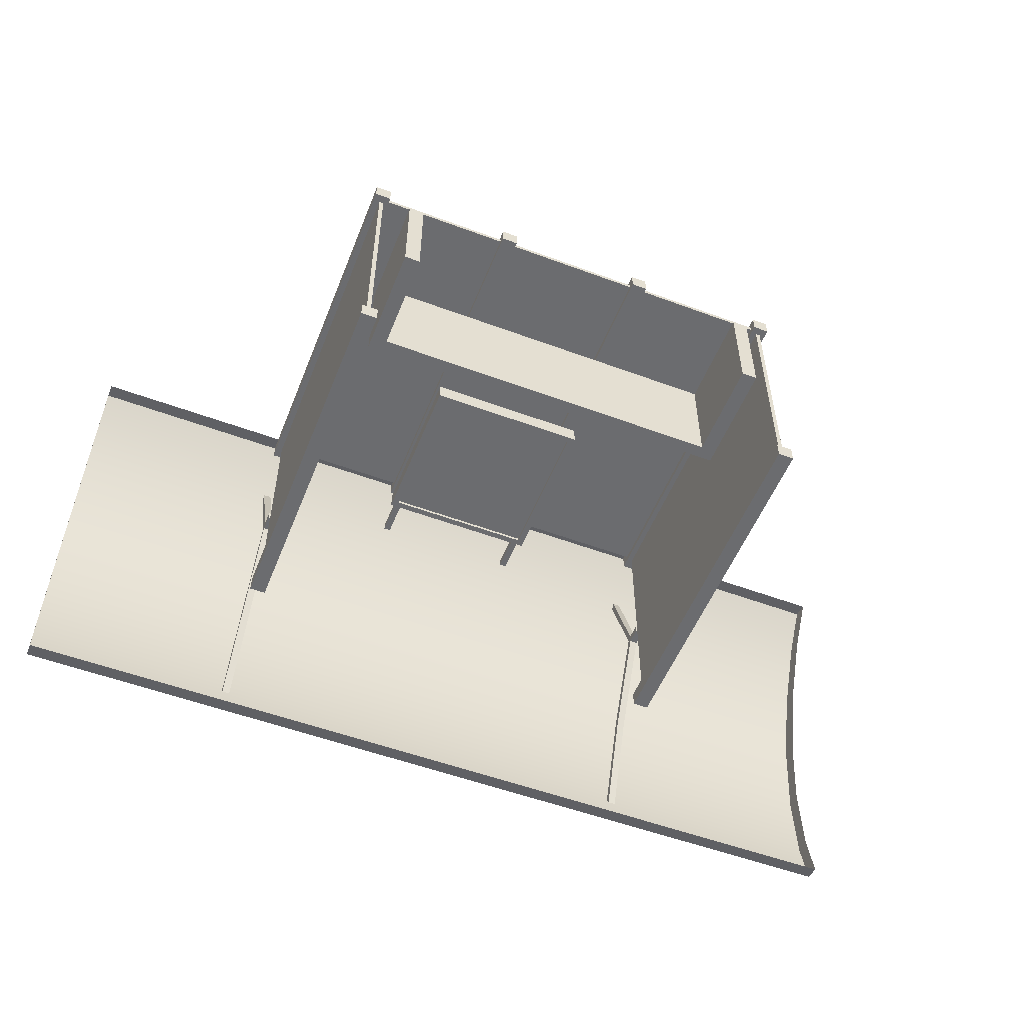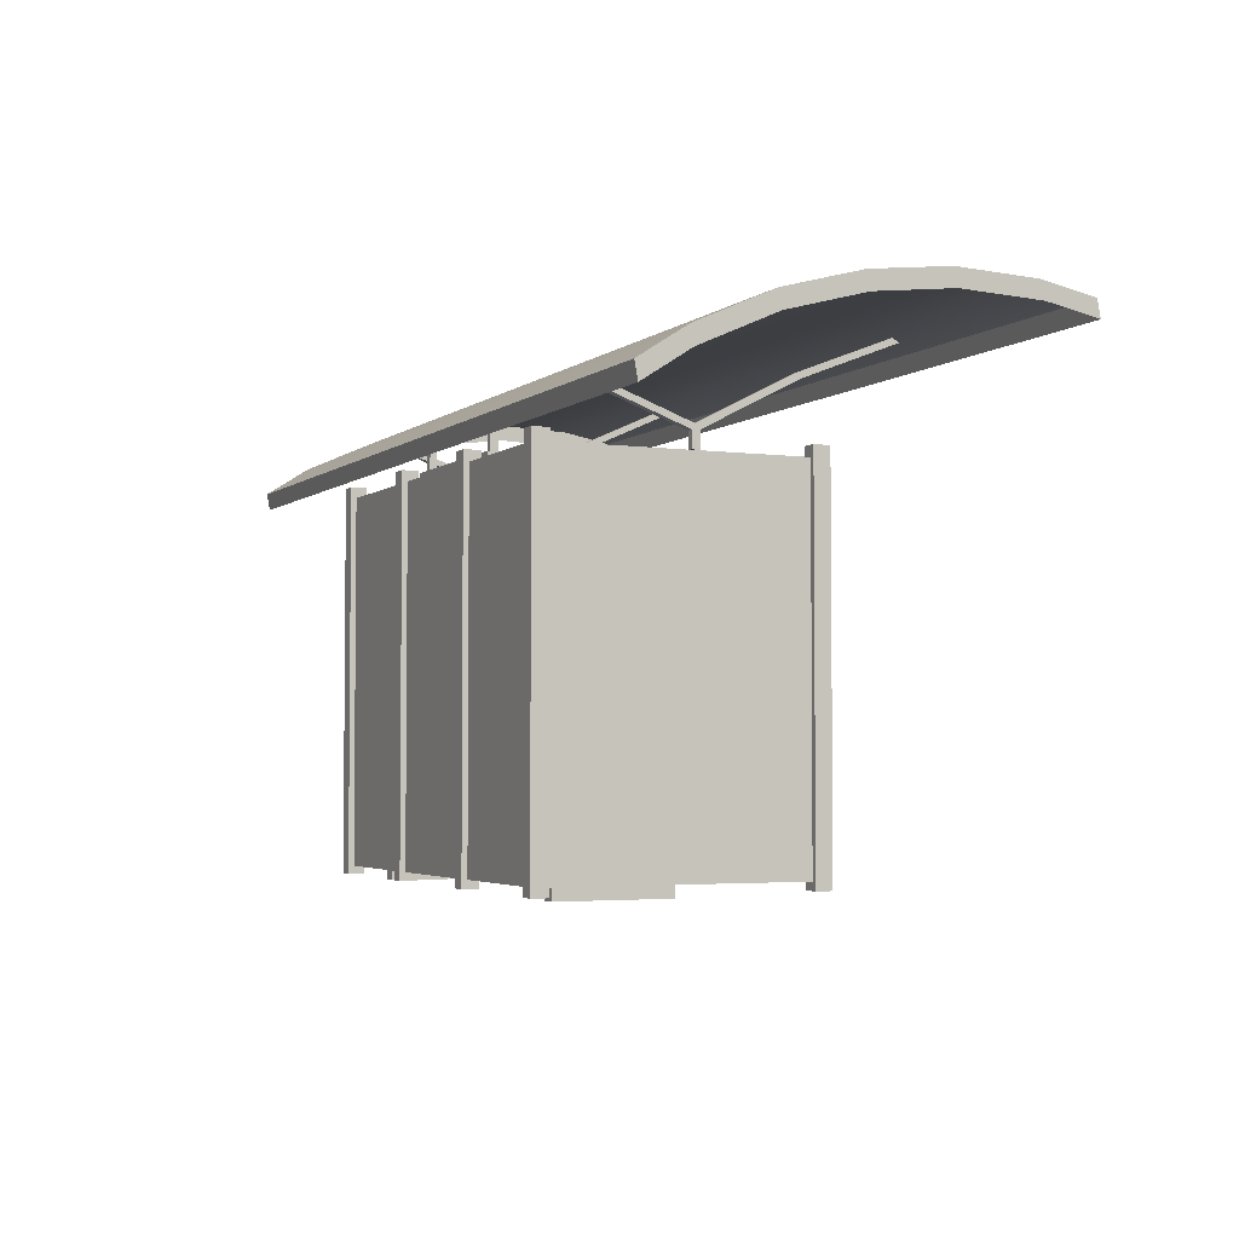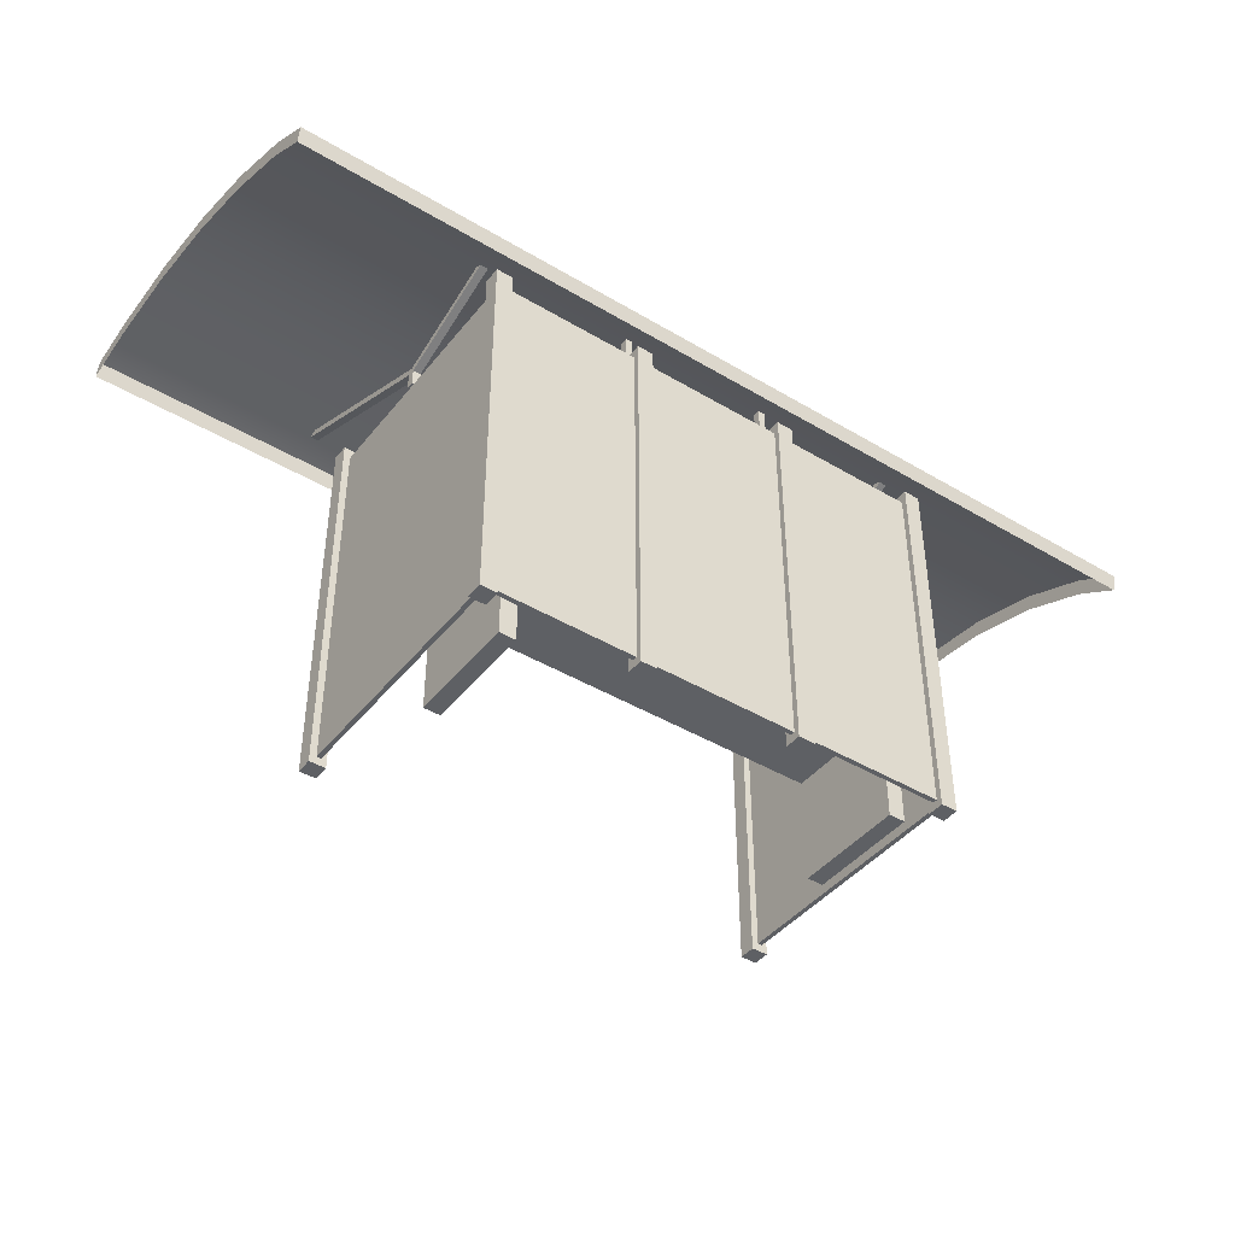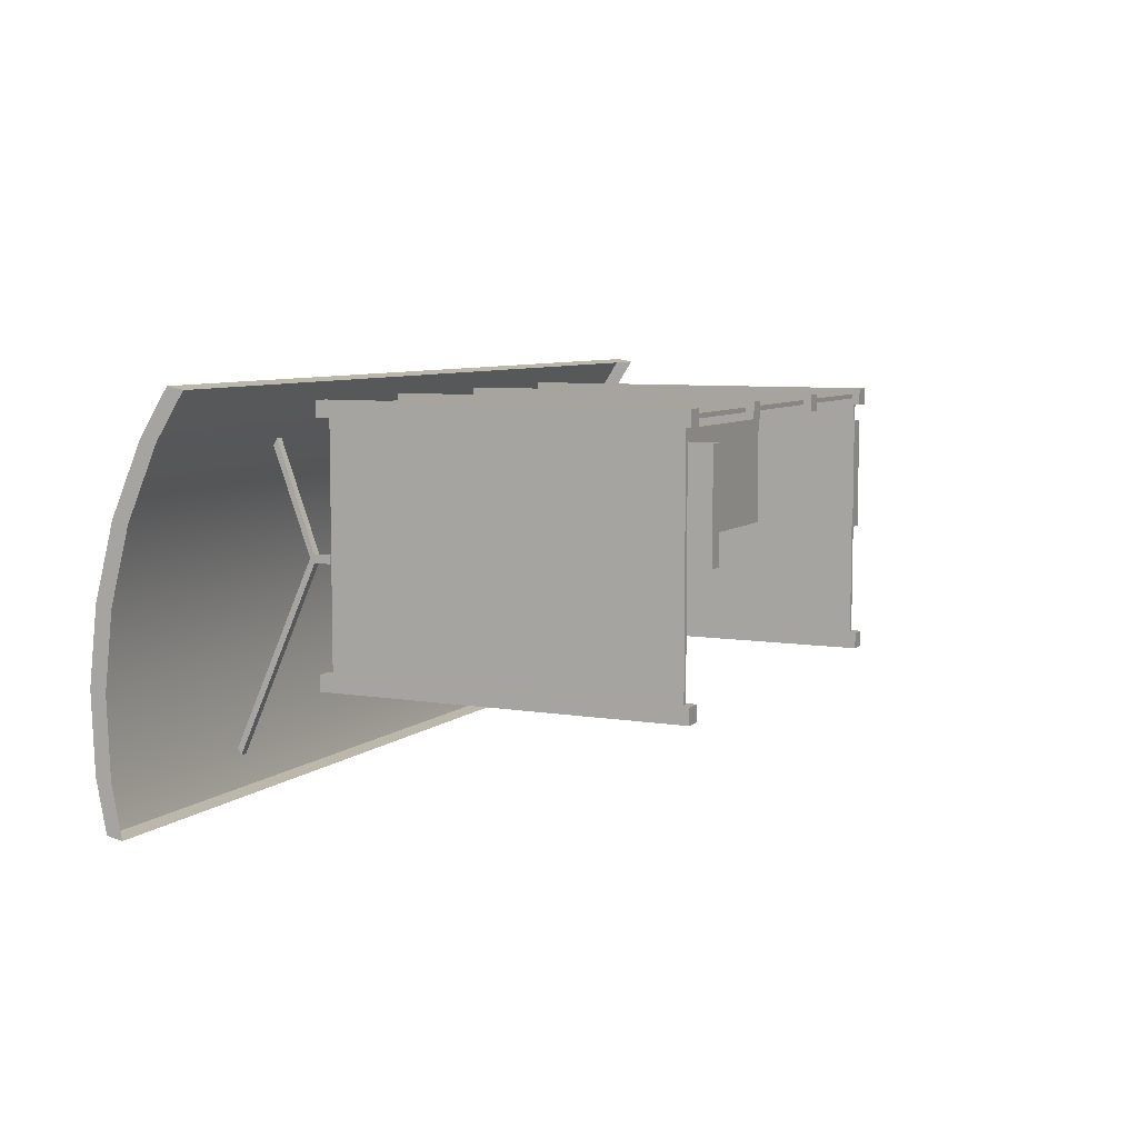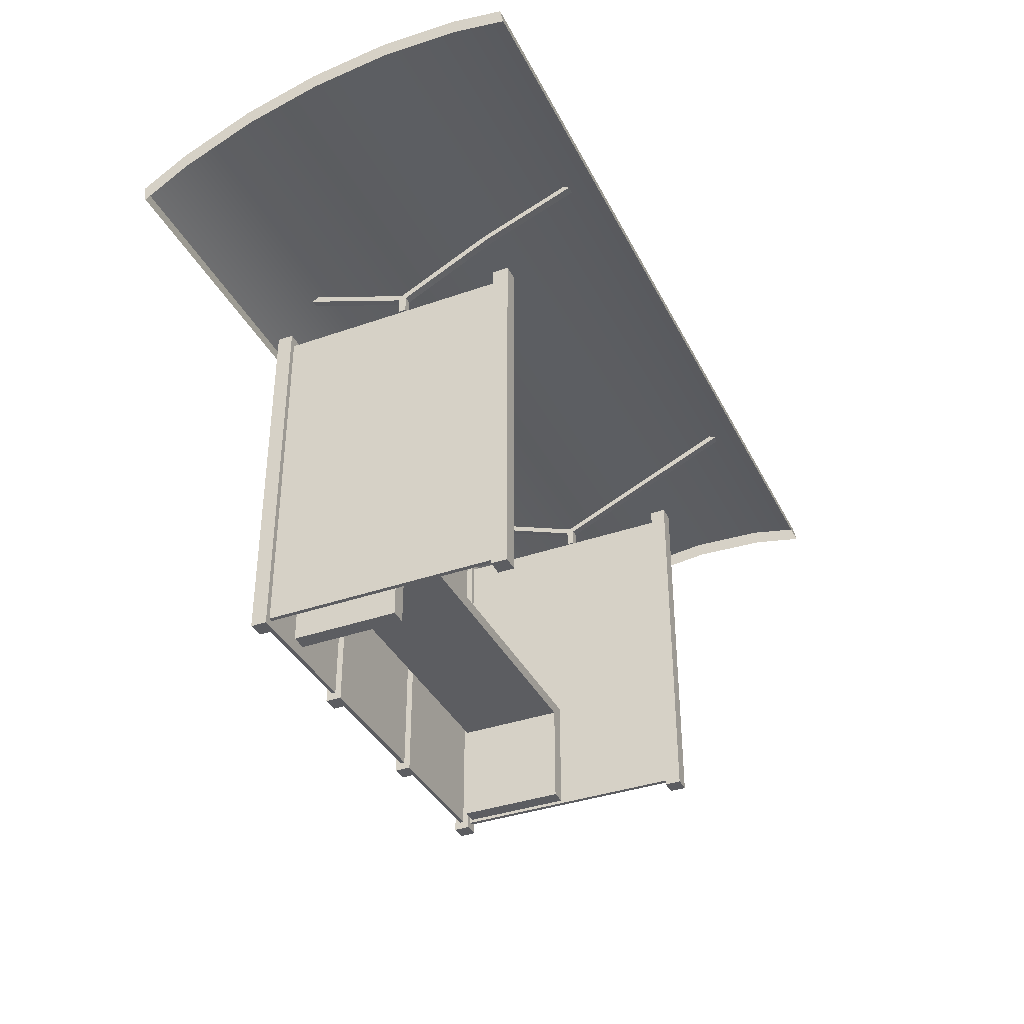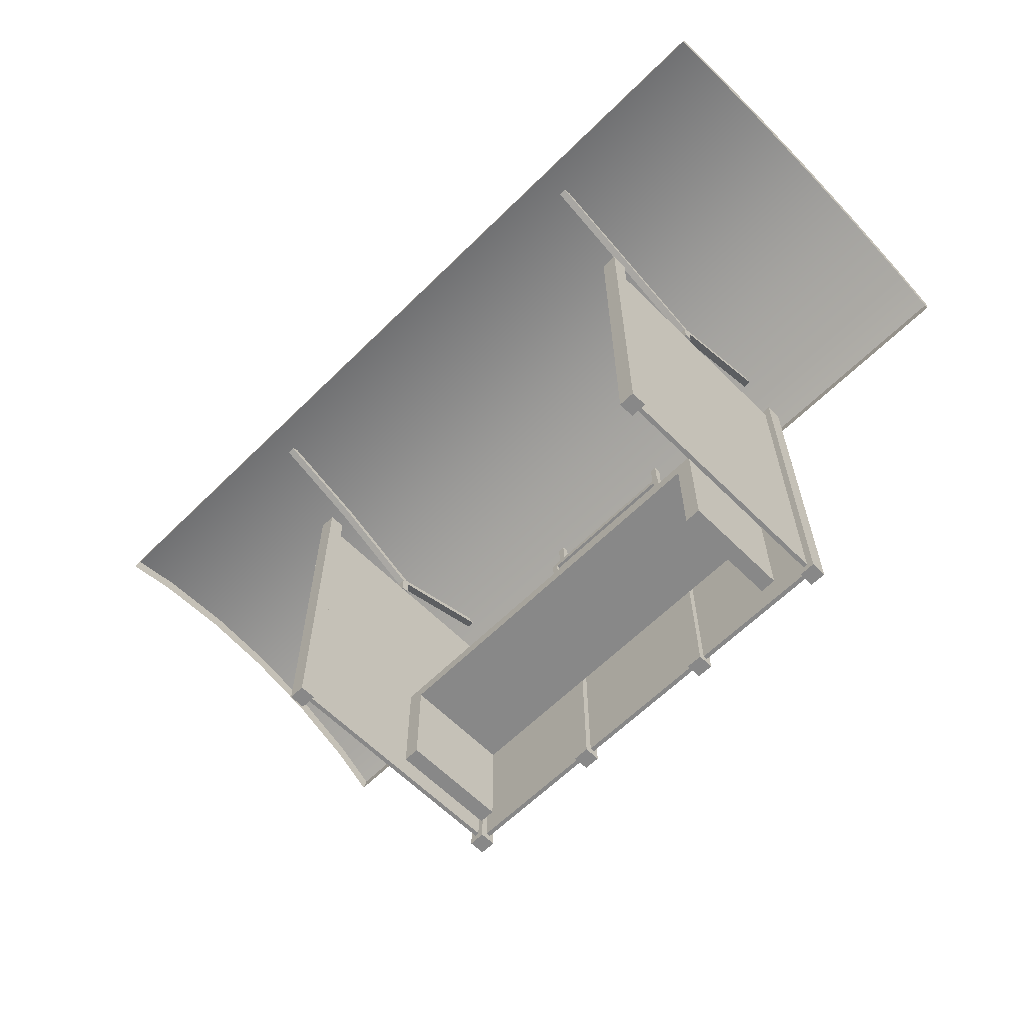
<metadata>
{"format":"obj","ext":"obj","renderer":"f3d","projection":"perspective","resolution":1024,"background":"white","views":[{"elev":-53.7,"azim":-21.6,"up":"+Z"},{"elev":-3.5,"azim":65.5,"up":"+Y"},{"elev":-42.8,"azim":-35.4,"up":"+Y"},{"elev":7.2,"azim":-64.4,"up":"+Z"},{"elev":-37.1,"azim":114.3,"up":"+Y"},{"elev":-62.8,"azim":-135.1,"up":"+Y"}]}
</metadata>
<code>
g default
v 3.783 0.2432 -0.2067
v 3.895 0.2432 -0.2067
v 3.783 9.154 -0.2067
v 3.895 9.154 -0.2067
v 3.783 9.154 -6.633
v 3.895 9.154 -6.633
v 3.783 0.2432 -6.633
v 3.895 0.2432 -6.633
g polySurface19 polySurface3
f 1 2 4 3
f 3 4 6 5
f 5 6 8 7
f 7 8 2 1
f 2 8 6 4
f 7 1 3 5
g default
v -7.702 0.2432 -0.2067
v -7.591 0.2432 -0.2067
v -7.702 9.154 -0.2067
v -7.591 9.154 -0.2067
v -7.702 9.154 -6.633
v -7.591 9.154 -6.633
v -7.702 0.2432 -6.633
v -7.591 0.2432 -6.633
g polySurface3 polySurface20
f 9 10 12 11
f 11 12 14 13
f 13 14 16 15
f 15 16 10 9
f 10 16 14 12
f 15 9 11 13
g default
v -3.929 0.2432 -0.1032
v -3.929 0.2432 -0.2146
v -3.929 9.154 -0.1032
v -3.929 9.154 -0.2146
v -7.635 9.154 -0.1032
v -7.635 9.154 -0.2146
v -7.635 0.2432 -0.1032
v -7.635 0.2432 -0.2146
g polySurface3 polySurface21
f 17 18 20 19
f 19 20 22 21
f 21 22 24 23
f 23 24 18 17
f 18 24 22 20
f 23 17 19 21
g default
v 3.659 0.2432 -0.1032
v 3.659 0.2432 -0.2146
v 3.659 9.154 -0.1032
v 3.659 9.154 -0.2146
v -0.0474 9.154 -0.1032
v -0.0474 9.154 -0.2146
v -0.0474 0.2432 -0.1032
v -0.0474 0.2432 -0.2146
g polySurface3 polySurface22
f 25 26 28 27
f 27 28 30 29
f 29 30 32 31
f 31 32 26 25
f 26 32 30 28
f 31 25 27 29
g default
v -0.135 0.2432 -0.1032
v -0.135 0.2432 -0.2146
v -0.135 9.154 -0.1032
v -0.135 9.154 -0.2146
v -3.841 9.154 -0.1032
v -3.841 9.154 -0.2146
v -3.841 0.2432 -0.1032
v -3.841 0.2432 -0.2146
g polySurface3 polySurface38
f 33 34 36 35
f 35 36 38 37
f 37 38 40 39
f 39 40 34 33
f 34 40 38 36
f 39 33 35 37
g default
v -4.127 0.04473 0.03281
v -3.718 0.04473 0.03281
v -4.127 9.414 0.03281
v -3.718 9.414 0.03281
v -4.127 9.414 -0.3764
v -3.718 9.414 -0.3764
v -4.127 0.04473 -0.3764
v -3.718 0.04473 -0.3764
v 3.635 0.04473 0.03281
v 4.044 0.04473 0.03281
v 3.635 9.414 0.03281
v 4.044 9.414 0.03281
v 3.635 9.414 -0.3764
v 4.044 9.414 -0.3764
v 3.635 0.04473 -0.3764
v 4.044 0.04473 -0.3764
v -7.868 0.04473 -6.397
v -7.458 0.04473 -6.397
v -7.868 9.414 -6.397
v -7.458 9.414 -6.397
v -7.868 9.414 -6.806
v -7.458 9.414 -6.806
v -7.868 0.04473 -6.806
v -7.458 0.04473 -6.806
v -7.868 0.04473 0.03281
v -7.458 0.04473 0.03281
v -7.868 9.414 0.03281
v -7.458 9.414 0.03281
v -7.868 9.414 -0.3764
v -7.458 9.414 -0.3764
v -7.868 0.04473 -0.3764
v -7.458 0.04473 -0.3764
v 3.617 0.04473 -6.397
v 4.026 0.04473 -6.397
v 3.617 9.414 -6.397
v 4.026 9.414 -6.397
v 3.617 9.414 -6.806
v 4.026 9.414 -6.806
v 3.617 0.04473 -6.806
v 4.026 0.04473 -6.806
v -0.1804 0.04473 0.03281
v 0.2288 0.04473 0.03281
v -0.1804 9.414 0.03281
v 0.2288 9.414 0.03281
v -0.1804 9.414 -0.3764
v 0.2288 9.414 -0.3764
v -0.1804 0.04473 -0.3764
v 0.2288 0.04473 -0.3764
v -13.04 9.797 0.5381
v -9.197 9.797 0.5381
v -5.354 9.797 0.5381
v -1.512 9.797 0.5381
v 2.33 9.797 0.5381
v 6.172 9.797 0.5381
v 10.01 9.797 0.5381
v -13.04 10.51 -0.566
v -9.197 10.51 -0.566
v -5.354 10.51 -0.566
v -1.512 10.51 -0.566
v 2.33 10.51 -0.566
v 6.172 10.51 -0.566
v 10.01 10.51 -0.566
v -13.04 11.31 -2.349
v -9.197 11.31 -2.349
v -5.354 11.31 -2.349
v -1.512 11.31 -2.349
v 2.33 11.31 -2.349
v 6.172 11.31 -2.349
v 10.01 11.31 -2.349
v -13.04 11.8 -4.189
v -9.197 11.8 -4.189
v -5.354 11.8 -4.189
v -1.512 11.8 -4.189
v 2.33 11.8 -4.189
v 6.172 11.8 -4.189
v 10.01 11.8 -4.189
v -13.04 12.02 -6.083
v -9.197 12.02 -6.083
v -5.354 12.02 -6.083
v -1.512 12.02 -6.083
v 2.33 12.02 -6.083
v 6.172 12.02 -6.083
v 10.01 12.02 -6.083
v -13.04 11.94 -8.033
v -9.197 11.94 -8.033
v -5.354 11.94 -8.033
v -1.512 11.94 -8.033
v 2.33 11.94 -8.033
v 6.172 11.94 -8.033
v 10.01 11.94 -8.033
v -13.04 11.68 -9.323
v -9.197 11.68 -9.323
v -5.354 11.68 -9.323
v -1.512 11.68 -9.323
v 2.33 11.68 -9.323
v 6.172 11.68 -9.323
v 10.01 11.68 -9.323
v -13.04 9.383 0.459
v -9.197 9.383 0.459
v -13.04 10.1 -0.6451
v -5.354 9.383 0.459
v -1.512 9.383 0.459
v 2.33 9.383 0.459
v 6.172 9.383 0.459
v 10.01 9.383 0.459
v 10.01 10.1 -0.6451
v -13.04 10.89 -2.428
v 10.01 10.89 -2.428
v -13.04 11.39 -4.269
v 10.01 11.39 -4.269
v -13.04 11.61 -6.162
v 10.01 11.61 -6.162
v -13.04 11.53 -8.112
v 10.01 11.53 -8.112
v -13.04 11.27 -9.402
v 10.01 11.27 -9.402
v -9.197 11.27 -9.402
v -5.354 11.27 -9.402
v -1.512 11.27 -9.402
v 2.33 11.27 -9.402
v 6.172 11.27 -9.402
v 3.747 9.157 -3.589
v 3.94 9.157 -3.589
v 3.747 9.689 -3.589
v 3.94 9.689 -3.589
v 3.747 9.689 -3.782
v 3.94 9.689 -3.782
v 3.747 9.157 -3.782
v 3.94 9.157 -3.782
v 3.747 9.663 -3.583
v 3.94 9.663 -3.583
v 3.747 11.84 -8.392
v 3.94 11.84 -8.392
v 3.747 11.74 -8.559
v 3.94 11.74 -8.559
v 3.747 9.567 -3.751
v 3.94 9.567 -3.751
v 3.94 10.82 -6.206
v 3.747 10.82 -6.206
v 3.747 10.92 -6.039
v 3.94 10.92 -6.039
v 3.747 9.567 -3.6
v 3.94 9.567 -3.6
v 3.747 10.57 -0.8806
v 3.94 10.57 -0.8806
v 3.747 10.67 -1.048
v 3.94 10.67 -1.048
v 3.747 9.663 -3.768
v 3.94 9.663 -3.768
v -7.753 9.157 -3.589
v -7.559 9.157 -3.589
v -7.753 9.689 -3.589
v -7.559 9.689 -3.589
v -7.753 9.689 -3.782
v -7.559 9.689 -3.782
v -7.753 9.157 -3.782
v -7.559 9.157 -3.782
v -7.753 9.663 -3.583
v -7.559 9.663 -3.583
v -7.753 11.84 -8.392
v -7.559 11.84 -8.392
v -7.753 11.74 -8.559
v -7.559 11.74 -8.559
v -7.753 9.567 -3.751
v -7.559 9.567 -3.751
v -7.753 9.567 -3.6
v -7.559 9.567 -3.6
v -7.753 10.57 -0.8806
v -7.559 10.57 -0.8806
v -7.753 10.67 -1.048
v -7.559 10.67 -1.048
v -7.753 9.663 -3.768
v -7.559 9.663 -3.768
v -0.1373 9.229 -0.6667
v 0.03658 9.229 -0.6667
v -0.1373 10.45 -0.6667
v 0.03658 10.45 -0.6667
v -0.1373 10.45 -0.8406
v 0.03658 10.45 -0.8406
v -0.1373 9.229 -0.8406
v 0.03658 9.229 -0.8406
v -3.947 9.229 -0.6667
v -3.774 9.229 -0.6667
v -3.947 10.45 -0.6667
v -3.774 10.45 -0.6667
v -3.947 10.45 -0.8406
v -3.774 10.45 -0.8406
v -3.947 9.229 -0.8406
v -3.774 9.229 -0.8406
v -4.084 5.169 -0.5412
v 0.1615 5.169 -0.5412
v -4.084 9.414 -0.5412
v 0.1615 9.414 -0.5412
v -4.084 9.414 -1.002
v 0.1615 9.414 -1.002
v -4.084 5.169 -1.002
v 0.1615 5.169 -1.002
v -3.918 9.248 -1.002
v -0.004305 9.248 -1.002
v -0.004305 5.334 -1.002
v -3.918 5.334 -1.002
v -3.918 9.248 -0.919
v -0.004305 9.248 -0.919
v -0.004305 5.334 -0.919
v -3.918 5.334 -0.919
v -6.913 2.548 -0.7583
v 3.277 2.548 -0.7583
v -6.913 2.884 -0.7583
v 3.277 2.884 -0.7583
v -6.913 2.884 -3.496
v 3.277 2.884 -3.496
v -6.913 2.548 -3.496
v 3.277 2.548 -3.496
v -6.512 2.884 -3.496
v -6.512 2.548 -3.496
v -6.512 2.548 -0.7583
v -6.512 2.884 -0.7583
v 2.87 2.884 -3.496
v 2.87 2.548 -3.496
v 2.87 2.548 -0.7583
v 2.87 2.884 -0.7583
v -6.913 -0.07468 -3.496
v -6.512 -0.07468 -3.496
v -6.512 -0.07468 -0.7583
v -6.913 -0.07468 -0.7583
v 2.87 -0.07468 -3.496
v 2.87 -0.07468 -0.7583
v 3.277 -0.07468 -3.496
v 3.277 -0.07468 -0.7583
g polySurface18
f 41 42 44 43
f 43 44 46 45
f 45 46 48 47
f 47 48 42 41
f 42 48 46 44
f 47 41 43 45
f 49 50 52 51
f 51 52 54 53
f 53 54 56 55
f 55 56 50 49
f 50 56 54 52
f 55 49 51 53
f 57 58 60 59
f 59 60 62 61
f 61 62 64 63
f 63 64 58 57
f 58 64 62 60
f 63 57 59 61
f 65 66 68 67
f 67 68 70 69
f 69 70 72 71
f 71 72 66 65
f 66 72 70 68
f 71 65 67 69
f 73 74 76 75
f 75 76 78 77
f 77 78 80 79
f 79 80 74 73
f 74 80 78 76
f 79 73 75 77
f 81 82 84 83
f 83 84 86 85
f 85 86 88 87
f 87 88 82 81
f 82 88 86 84
f 87 81 83 85
f 89 90 97 96
f 90 91 98 97
f 91 92 99 98
f 92 93 100 99
f 93 94 101 100
f 94 95 102 101
f 96 97 104 103
f 97 98 105 104
f 98 99 106 105
f 99 100 107 106
f 100 101 108 107
f 101 102 109 108
f 103 104 111 110
f 104 105 112 111
f 105 106 113 112
f 106 107 114 113
f 107 108 115 114
f 108 109 116 115
f 110 111 118 117
f 111 112 119 118
f 112 113 120 119
f 113 114 121 120
f 114 115 122 121
f 115 116 123 122
f 117 118 125 124
f 118 119 126 125
f 119 120 127 126
f 120 121 128 127
f 121 122 129 128
f 122 123 130 129
f 124 125 132 131
f 125 126 133 132
f 126 127 134 133
f 127 128 135 134
f 128 129 136 135
f 129 130 137 136
f 90 89 138 139
f 89 96 140 138
f 91 90 139 141
f 92 91 141 142
f 93 92 142 143
f 94 93 143 144
f 95 94 144 145
f 102 95 145 146
f 96 103 147 140
f 109 102 146 148
f 103 110 149 147
f 116 109 148 150
f 110 117 151 149
f 123 116 150 152
f 117 124 153 151
f 130 123 152 154
f 124 131 155 153
f 137 130 154 156
f 131 132 157 155
f 132 133 158 157
f 133 134 159 158
f 134 135 160 159
f 135 136 161 160
f 136 137 156 161
f 162 163 165 164
f 164 165 167 166
f 166 167 169 168
f 168 169 163 162
f 163 169 167 165
f 168 162 164 166
f 180 181 173 172
f 172 173 175 174
f 174 175 178 179
f 176 177 171 170
f 181 178 175 173
f 179 180 172 174
f 179 178 177 176
f 176 170 180 179
f 170 171 181 180
f 171 177 178 181
f 182 183 185 184
f 184 185 187 186
f 186 187 189 188
f 188 189 183 182
f 183 189 187 185
f 188 182 184 186
f 190 191 193 192
f 192 193 195 194
f 194 195 197 196
f 196 197 191 190
f 191 197 195 193
f 196 190 192 194
f 198 199 201 200
f 200 201 203 202
f 202 203 205 204
f 204 205 199 198
f 199 205 203 201
f 204 198 200 202
f 206 207 209 208
f 208 209 211 210
f 210 211 213 212
f 212 213 207 206
f 207 213 211 209
f 212 206 208 210
f 214 215 217 216
f 216 217 219 218
f 218 219 221 220
f 220 221 215 214
f 215 221 219 217
f 220 214 216 218
f 222 223 225 224
f 224 225 227 226
f 226 227 229 228
f 228 229 223 222
f 223 229 227 225
f 228 222 224 226
f 230 231 233 232
f 232 233 235 234
f 242 243 244 245
f 236 237 231 230
f 231 237 235 233
f 236 230 232 234
f 234 235 239 238
f 235 237 240 239
f 237 236 241 240
f 236 234 238 241
f 238 239 243 242
f 239 240 244 243
f 240 241 245 244
f 241 238 242 245
f 246 256 257 248
f 248 257 254 250
f 250 254 255 252
f 262 263 264 265
f 247 253 251 249
f 252 246 248 250
f 254 258 259 255
f 256 255 259 260
f 257 256 260 261
f 254 257 261 258
f 258 251 253 259
f 267 266 268 269
f 261 260 247 249
f 258 261 249 251
f 252 255 263 262
f 255 256 264 263
f 256 246 265 264
f 246 252 262 265
f 260 259 266 267
f 259 253 268 266
f 253 247 269 268
f 247 260 267 269

</code>
